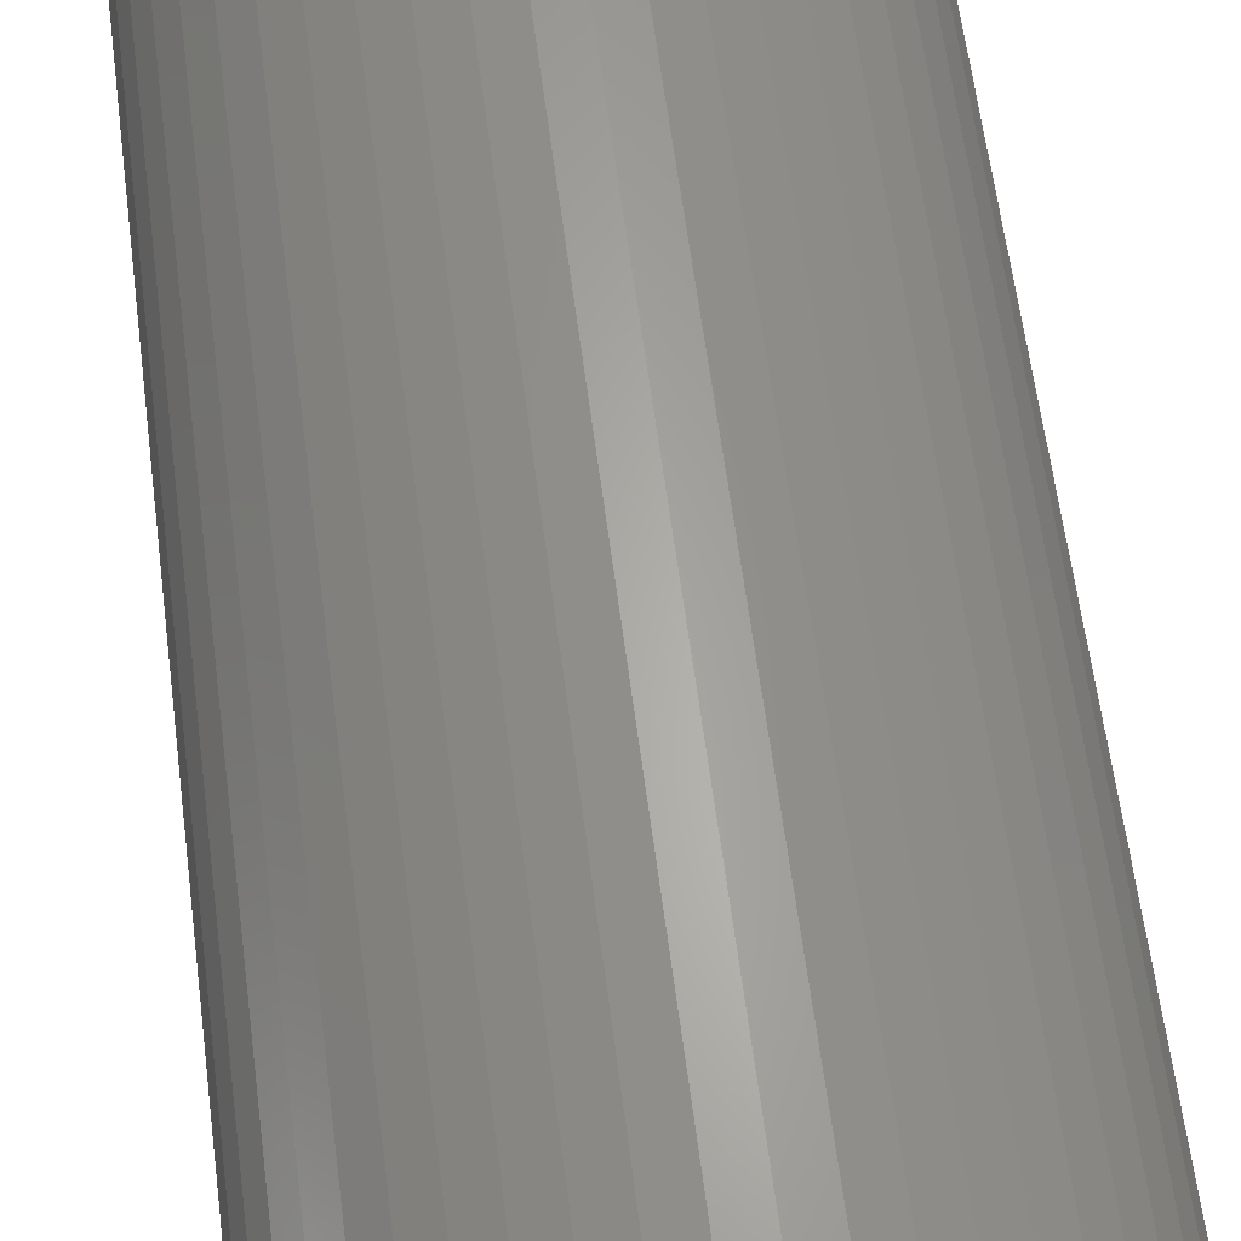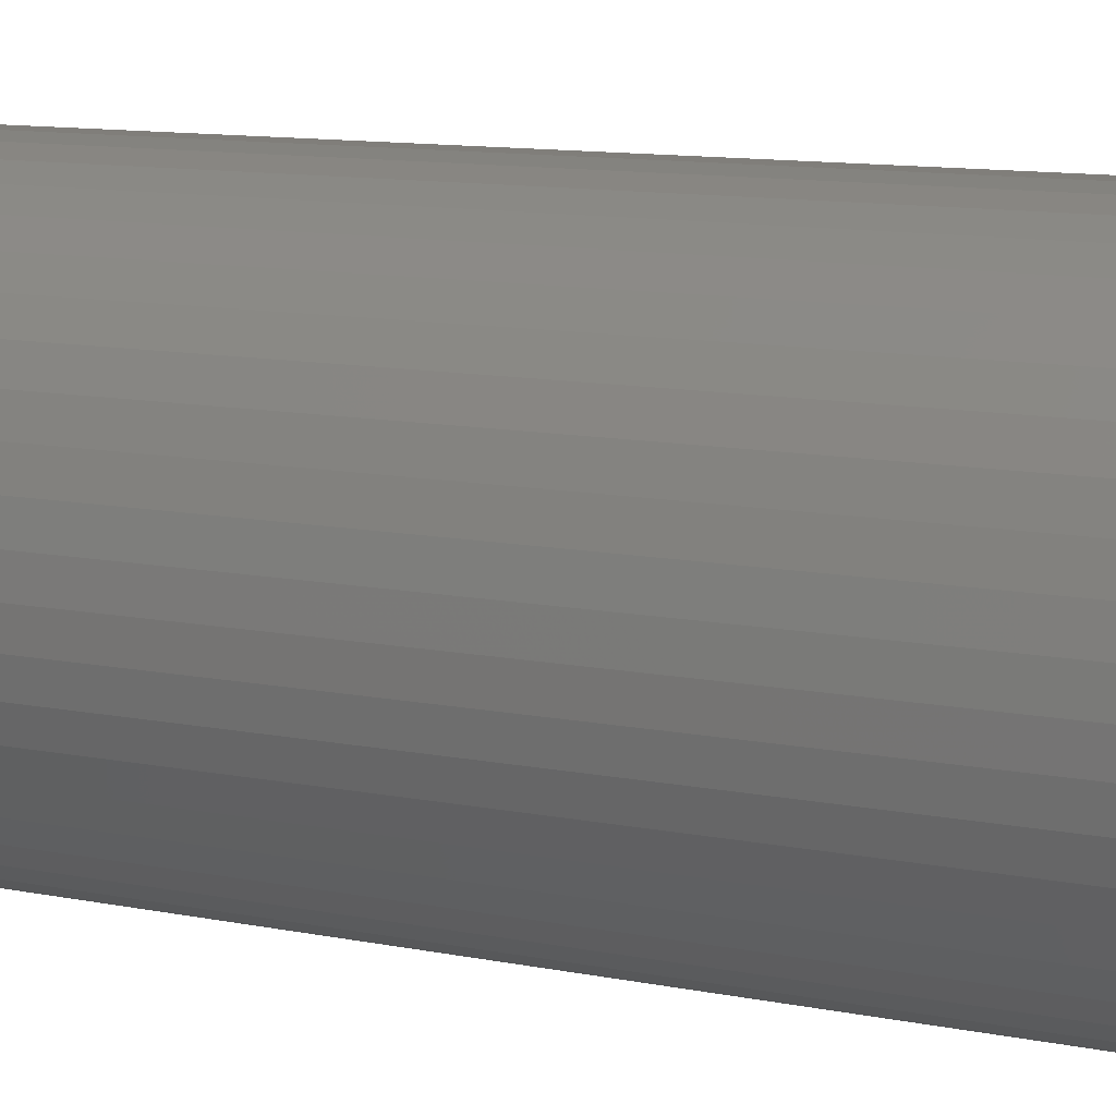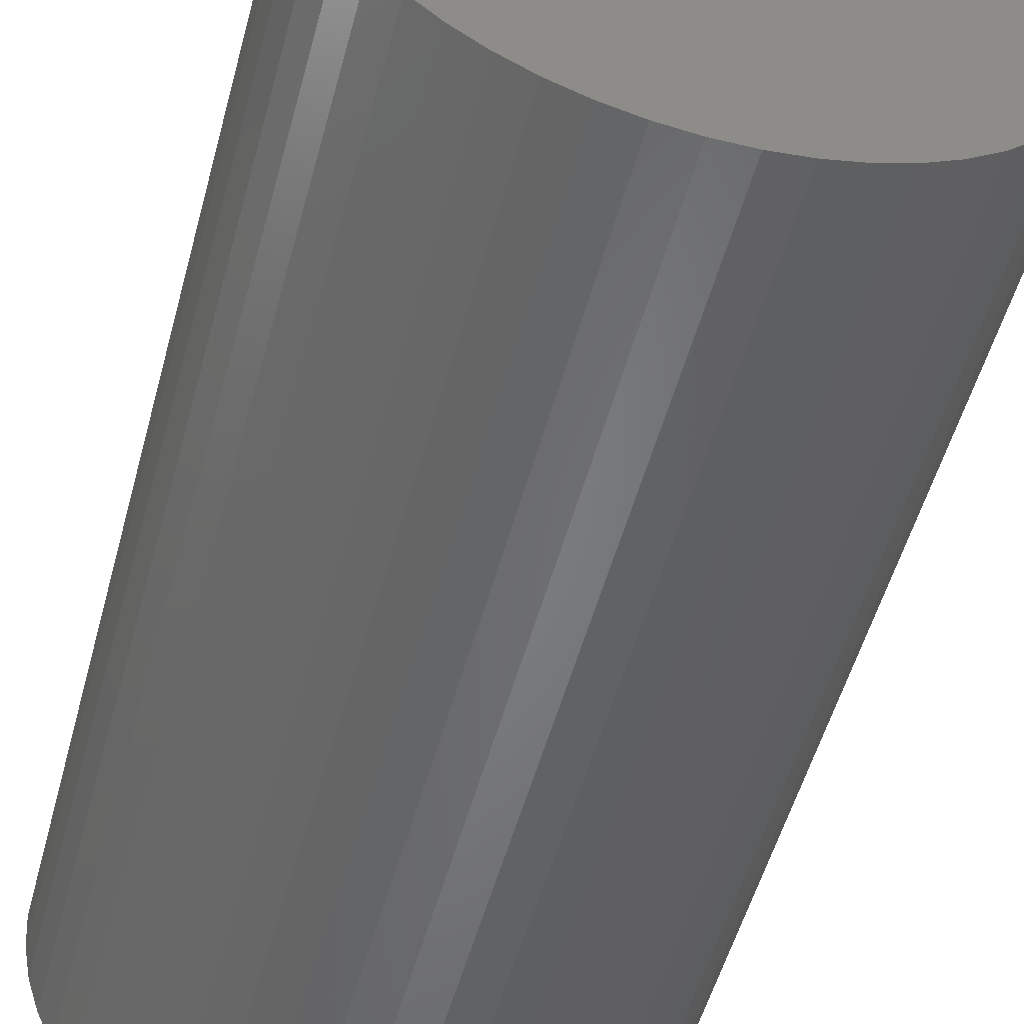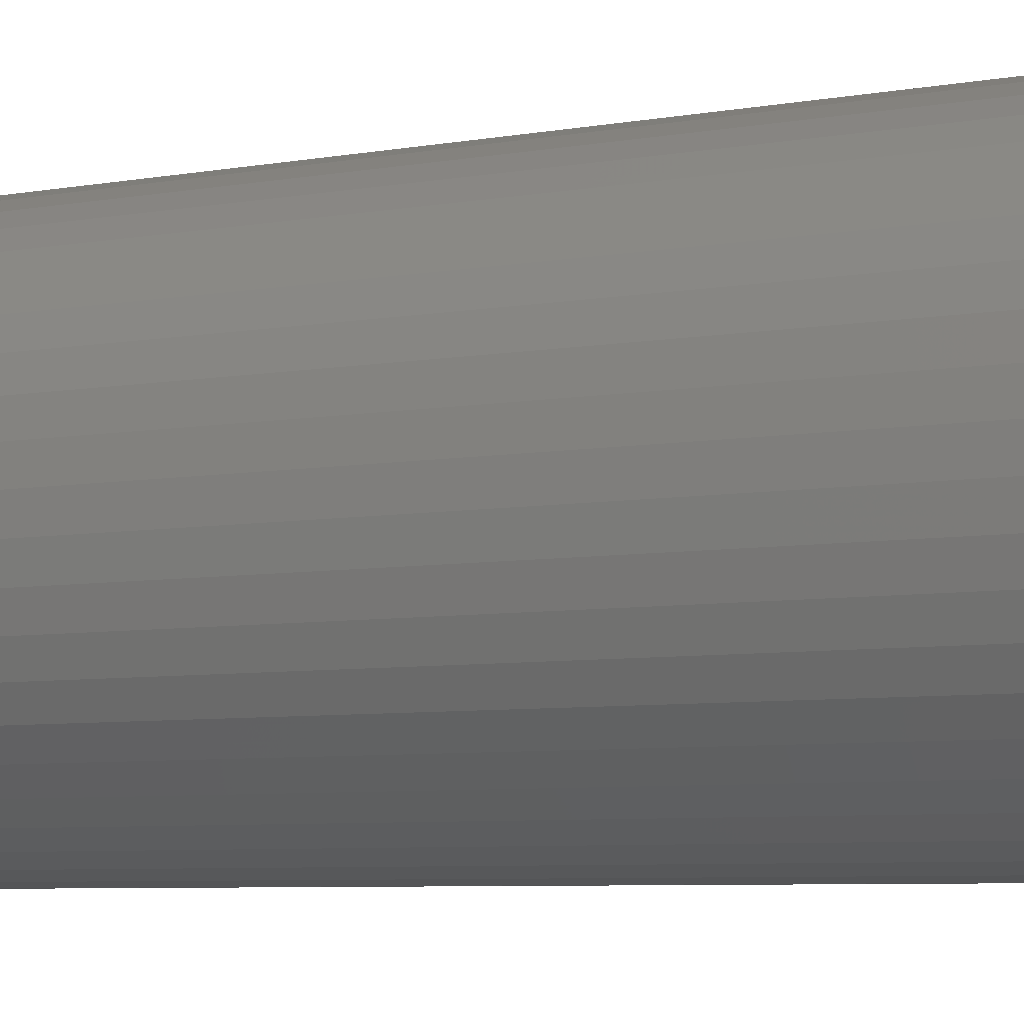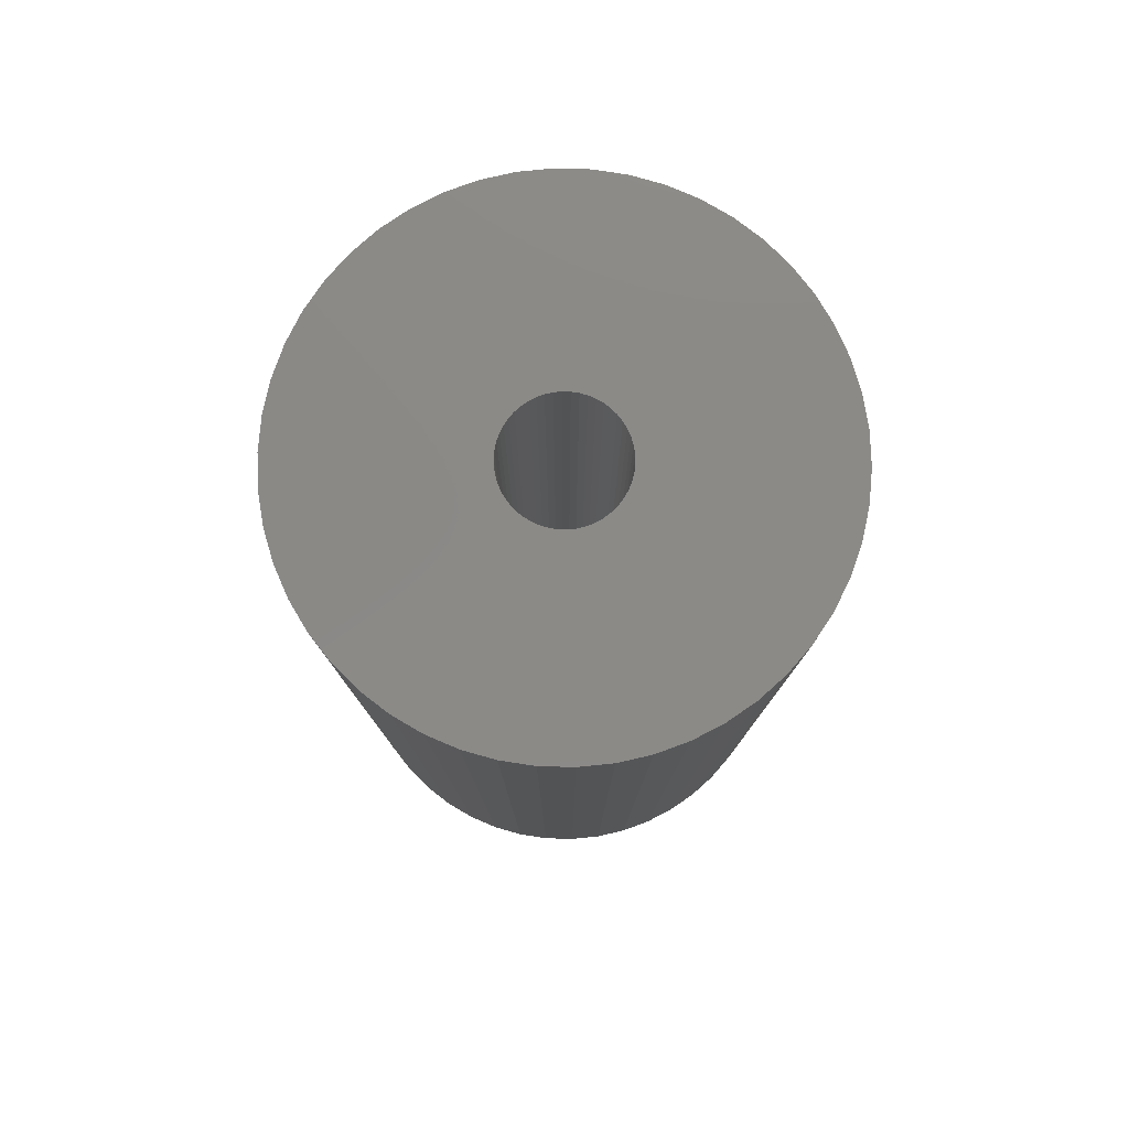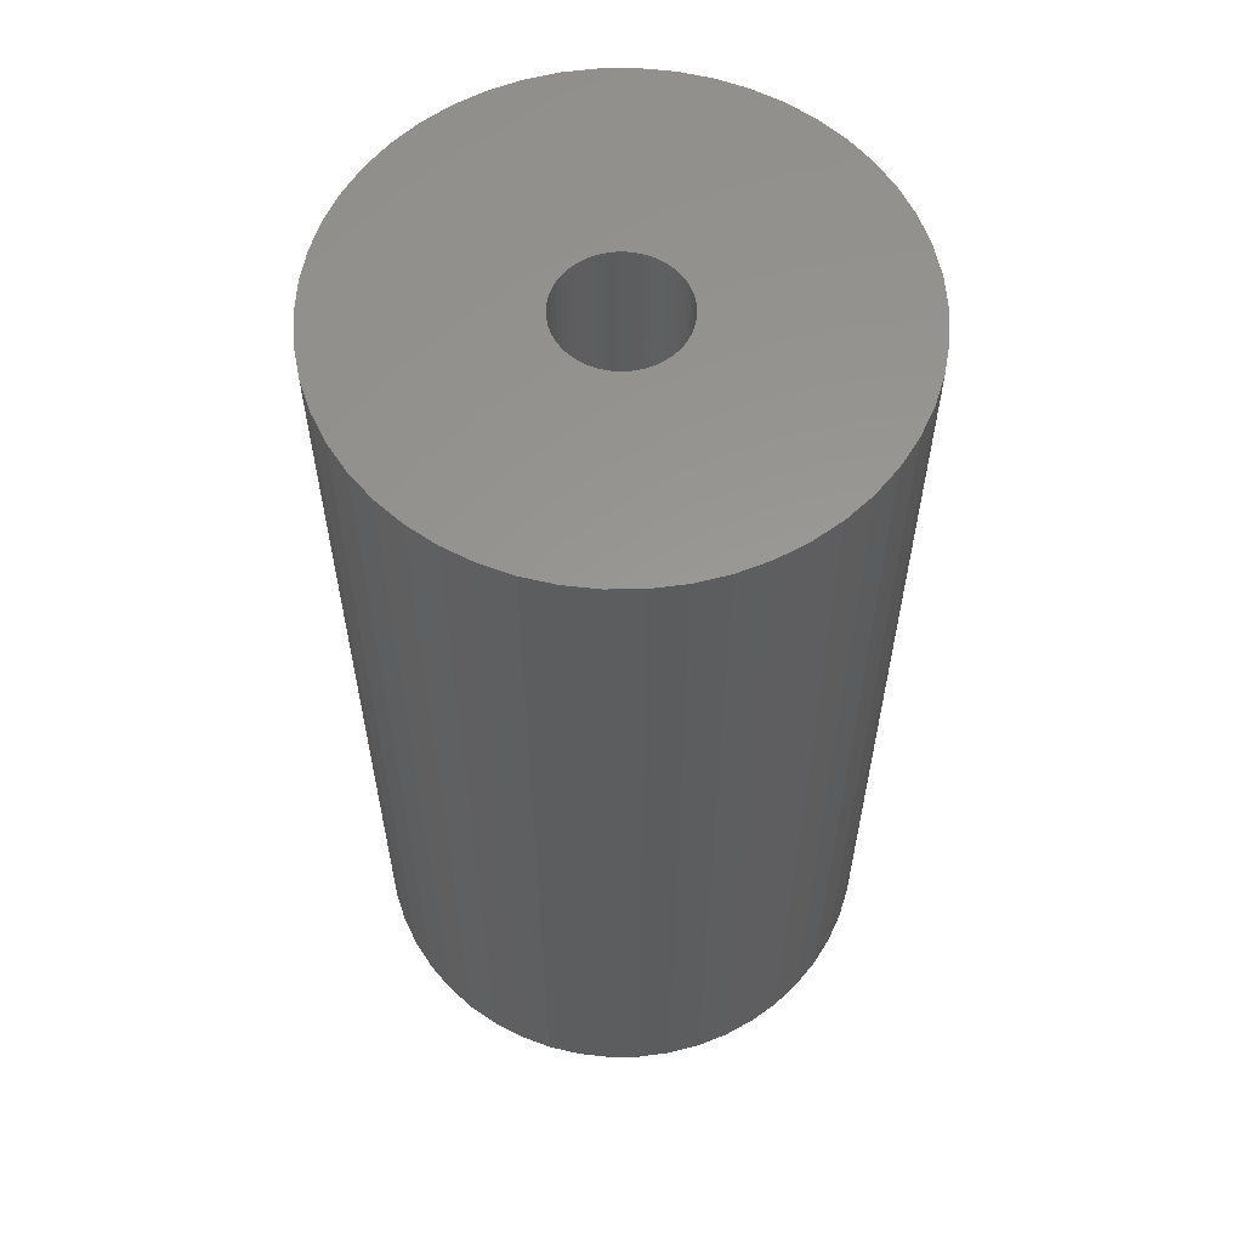
<metadata>
{"format":"stl","ext":"stl","renderer":"f3d","projection":"perspective","resolution":1024,"background":"white","views":[{"elev":63.9,"azim":172.5,"up":"+Y"},{"elev":12.0,"azim":-65.2,"up":"+Y"},{"elev":-51.7,"azim":-14.8,"up":"+Y"},{"elev":-7.0,"azim":-63.4,"up":"+Y"},{"elev":79.4,"azim":-92.1,"up":"+Z"},{"elev":59.1,"azim":35.4,"up":"+Z"}]}
</metadata>
<code>
# stl→obj: 200 verts, 400 faces
v 19.5 0 36
v 19.35 2.444 -36
v 19.35 2.444 36
v 19.5 0 -36
v -19.5 0 -36
v -19.35 2.444 36
v -19.35 2.444 -36
v -19.5 0 36
v 1.224 19.46 -36
v -1.224 19.46 36
v 1.224 19.46 36
v -1.224 19.46 -36
v -1.224 -19.46 -36
v 1.224 -19.46 36
v -1.224 -19.46 36
v 1.224 -19.46 -36
v 14.21 13.35 -36
v 12.43 15.03 36
v 14.21 13.35 36
v 12.43 15.03 -36
v -12.43 15.03 -36
v -14.21 13.35 36
v -12.43 15.03 36
v -14.21 13.35 -36
v -6.026 18.55 -36
v -8.303 17.64 36
v -6.026 18.55 36
v -8.303 17.64 -36
v 17.09 -9.394 36
v 18.13 -7.178 -36
v 18.13 -7.178 36
v 17.09 -9.394 -36
v 18.13 7.178 36
v 17.09 9.394 -36
v 17.09 9.394 36
v 18.13 7.178 -36
v 15.78 11.46 -36
v 15.78 11.46 36
v 8.303 17.64 -36
v 6.026 18.55 36
v 8.303 17.64 36
v 6.026 18.55 -36
v 10.45 16.46 -36
v 10.45 16.46 36
v -18.13 7.178 -36
v -17.09 9.394 36
v -17.09 9.394 -36
v -18.13 7.178 36
v -15.78 11.46 -36
v -15.78 11.46 36
v -18.89 4.849 -36
v -18.89 4.849 36
v -3.654 19.15 -36
v -3.654 19.15 36
v 18.89 4.849 36
v 18.89 4.849 -36
v 3.654 19.15 36
v 3.654 19.15 -36
v 4.5 0 36
v 4.465 0.564 36
v 19.35 -2.444 36
v 4.359 1.119 36
v 4.465 -0.564 36
v 4.184 1.657 36
v 18.89 -4.849 36
v 3.943 2.168 36
v 4.359 -1.119 36
v 3.641 2.645 36
v 3.28 3.08 36
v 4.184 -1.657 36
v 2.868 3.467 36
v 2.411 3.799 36
v 3.943 -2.168 36
v 1.916 4.072 36
v 15.78 -11.46 36
v 3.641 -2.645 36
v 1.391 4.28 36
v 0.8432 4.42 36
v 0.2826 4.491 36
v -0.2826 4.491 36
v -0.8432 4.42 36
v -1.391 4.28 36
v -1.916 4.072 36
v -2.411 3.799 36
v -10.45 16.46 36
v -2.868 3.467 36
v -3.28 3.08 36
v -3.641 2.645 36
v 14.21 -13.35 36
v 3.28 -3.08 36
v 12.43 -15.03 36
v 2.868 -3.467 36
v 10.45 -16.46 36
v 2.411 -3.799 36
v 8.303 -17.64 36
v 1.916 -4.072 36
v 6.026 -18.55 36
v 1.391 -4.28 36
v 3.654 -19.15 36
v 0.8432 -4.42 36
v 0.2826 -4.491 36
v -0.2826 -4.491 36
v -0.8432 -4.42 36
v -3.654 -19.15 36
v -1.391 -4.28 36
v -6.026 -18.55 36
v -1.916 -4.072 36
v -8.303 -17.64 36
v -2.411 -3.799 36
v -10.45 -16.46 36
v -2.868 -3.467 36
v -12.43 -15.03 36
v -3.28 -3.08 36
v -14.21 -13.35 36
v -3.641 -2.645 36
v -15.78 -11.46 36
v -3.943 -2.168 36
v -17.09 -9.394 36
v -4.184 -1.657 36
v -18.13 -7.178 36
v -4.359 -1.119 36
v -18.89 -4.849 36
v -4.465 -0.564 36
v -19.35 -2.444 36
v -4.5 0 36
v -3.943 2.168 36
v -4.184 1.657 36
v -4.359 1.119 36
v -4.465 0.564 36
v -10.45 16.46 -36
v 19.35 -2.444 -36
v 15.78 -11.46 -36
v 14.21 -13.35 -36
v 18.89 -4.849 -36
v -17.09 -9.394 -36
v -18.13 -7.178 -36
v 4.5 0 -36
v 4.465 -0.564 -36
v 4.359 -1.119 -36
v 4.465 0.564 -36
v 4.184 -1.657 -36
v 3.943 -2.168 -36
v 4.359 1.119 -36
v 3.641 -2.645 -36
v 3.28 -3.08 -36
v 12.43 -15.03 -36
v 4.184 1.657 -36
v 2.868 -3.467 -36
v 10.45 -16.46 -36
v 2.411 -3.799 -36
v 8.303 -17.64 -36
v 3.943 2.168 -36
v 1.916 -4.072 -36
v 6.026 -18.55 -36
v 3.641 2.645 -36
v 1.391 -4.28 -36
v 3.654 -19.15 -36
v 0.8432 -4.42 -36
v 0.2826 -4.491 -36
v -0.2826 -4.491 -36
v -0.8432 -4.42 -36
v -3.654 -19.15 -36
v -1.391 -4.28 -36
v -6.026 -18.55 -36
v -1.916 -4.072 -36
v -8.303 -17.64 -36
v -2.411 -3.799 -36
v -10.45 -16.46 -36
v -2.868 -3.467 -36
v -12.43 -15.03 -36
v -3.28 -3.08 -36
v -14.21 -13.35 -36
v -3.641 -2.645 -36
v -15.78 -11.46 -36
v 3.28 3.08 -36
v 2.868 3.467 -36
v 2.411 3.799 -36
v 1.916 4.072 -36
v 1.391 4.28 -36
v 0.8432 4.42 -36
v 0.2826 4.491 -36
v -0.2826 4.491 -36
v -0.8432 4.42 -36
v -1.391 4.28 -36
v -1.916 4.072 -36
v -2.411 3.799 -36
v -2.868 3.467 -36
v -3.28 3.08 -36
v -3.641 2.645 -36
v -3.943 2.168 -36
v -4.184 1.657 -36
v -4.359 1.119 -36
v -4.465 0.564 -36
v -4.5 0 -36
v -3.943 -2.168 -36
v -4.184 -1.657 -36
v -4.359 -1.119 -36
v -18.89 -4.849 -36
v -4.465 -0.564 -36
v -19.35 -2.444 -36
f 1 2 3
f 2 1 4
f 5 6 7
f 6 5 8
f 9 10 11
f 10 9 12
f 13 14 15
f 14 13 16
f 17 18 19
f 18 17 20
f 21 22 23
f 22 21 24
f 25 26 27
f 26 25 28
f 29 30 31
f 30 29 32
f 33 34 35
f 34 33 36
f 35 37 38
f 37 35 34
f 39 40 41
f 40 39 42
f 43 41 44
f 41 43 39
f 45 46 47
f 46 45 48
f 49 22 24
f 22 49 50
f 51 48 45
f 48 51 52
f 53 27 54
f 27 53 25
f 55 36 33
f 36 55 56
f 3 56 55
f 56 3 2
f 38 17 19
f 17 38 37
f 42 57 40
f 57 42 58
f 58 11 57
f 11 58 9
f 20 44 18
f 44 20 43
f 47 50 49
f 50 47 46
f 7 52 51
f 52 7 6
f 59 1 3
f 60 3 55
f 1 59 61
f 62 55 33
f 63 61 59
f 64 33 35
f 61 63 65
f 66 35 38
f 67 65 63
f 68 38 19
f 65 67 31
f 69 19 18
f 70 31 67
f 71 18 44
f 31 70 29
f 72 44 41
f 73 29 70
f 74 41 40
f 29 73 75
f 76 75 73
f 3 60 59
f 55 62 60
f 33 64 62
f 35 66 64
f 77 40 57
f 38 68 66
f 19 69 68
f 18 71 69
f 44 72 71
f 41 74 72
f 40 77 74
f 78 57 11
f 57 78 77
f 11 79 78
f 11 80 79
f 10 80 11
f 80 10 81
f 54 81 10
f 81 54 82
f 27 82 54
f 82 27 83
f 26 83 27
f 83 26 84
f 85 84 26
f 84 85 86
f 23 86 85
f 86 23 87
f 22 87 23
f 87 22 88
f 50 88 22
f 75 76 89
f 90 89 76
f 89 90 91
f 92 91 90
f 91 92 93
f 94 93 92
f 93 94 95
f 96 95 94
f 95 96 97
f 98 97 96
f 97 98 99
f 100 99 98
f 99 100 14
f 101 14 100
f 102 14 101
f 15 102 103
f 102 15 14
f 104 103 105
f 106 105 107
f 108 107 109
f 110 109 111
f 112 111 113
f 114 113 115
f 103 104 15
f 116 115 117
f 118 117 119
f 120 119 121
f 122 121 123
f 124 123 125
f 88 50 126
f 105 106 104
f 46 126 50
f 107 108 106
f 126 46 127
f 109 110 108
f 48 127 46
f 111 112 110
f 127 48 128
f 113 114 112
f 52 128 48
f 115 116 114
f 128 52 129
f 117 118 116
f 6 129 52
f 119 120 118
f 129 6 125
f 121 122 120
f 8 125 6
f 123 124 122
f 125 8 124
f 28 85 26
f 85 28 130
f 130 23 85
f 23 130 21
f 12 54 10
f 54 12 53
f 61 4 1
f 4 61 131
f 89 132 75
f 132 89 133
f 31 134 65
f 134 31 30
f 65 131 61
f 131 65 134
f 135 120 136
f 120 135 118
f 137 4 131
f 138 131 134
f 4 137 2
f 139 134 30
f 140 2 137
f 141 30 32
f 2 140 56
f 142 32 132
f 143 56 140
f 144 132 133
f 56 143 36
f 145 133 146
f 147 36 143
f 148 146 149
f 36 147 34
f 150 149 151
f 152 34 147
f 153 151 154
f 34 152 37
f 155 37 152
f 131 138 137
f 134 139 138
f 30 141 139
f 32 142 141
f 156 154 157
f 132 144 142
f 133 145 144
f 146 148 145
f 149 150 148
f 151 153 150
f 154 156 153
f 158 157 16
f 157 158 156
f 16 159 158
f 16 160 159
f 13 160 16
f 160 13 161
f 162 161 13
f 161 162 163
f 164 163 162
f 163 164 165
f 166 165 164
f 165 166 167
f 168 167 166
f 167 168 169
f 170 169 168
f 169 170 171
f 172 171 170
f 171 172 173
f 174 173 172
f 37 155 17
f 175 17 155
f 17 175 20
f 176 20 175
f 20 176 43
f 177 43 176
f 43 177 39
f 178 39 177
f 39 178 42
f 179 42 178
f 42 179 58
f 180 58 179
f 58 180 9
f 181 9 180
f 182 9 181
f 12 182 183
f 182 12 9
f 53 183 184
f 25 184 185
f 28 185 186
f 130 186 187
f 21 187 188
f 24 188 189
f 183 53 12
f 49 189 190
f 47 190 191
f 45 191 192
f 51 192 193
f 7 193 194
f 173 174 195
f 184 25 53
f 135 195 174
f 185 28 25
f 195 135 196
f 186 130 28
f 136 196 135
f 187 21 130
f 196 136 197
f 188 24 21
f 198 197 136
f 189 49 24
f 197 198 199
f 190 47 49
f 200 199 198
f 191 45 47
f 199 200 194
f 192 51 45
f 5 194 200
f 193 7 51
f 194 5 7
f 151 93 95
f 93 151 149
f 146 89 91
f 89 146 133
f 75 32 29
f 32 75 132
f 136 122 198
f 122 136 120
f 154 95 97
f 95 154 151
f 157 97 99
f 97 157 154
f 16 99 14
f 99 16 157
f 162 15 104
f 15 162 13
f 166 106 108
f 106 166 164
f 164 104 106
f 104 164 162
f 172 116 174
f 116 172 114
f 172 112 114
f 112 172 170
f 198 124 200
f 124 198 122
f 200 8 5
f 8 200 124
f 149 91 93
f 91 149 146
f 174 118 135
f 118 174 116
f 168 108 110
f 108 168 166
f 170 110 112
f 110 170 168
f 137 60 140
f 60 137 59
f 125 193 129
f 193 125 194
f 182 79 80
f 79 182 181
f 159 102 101
f 102 159 160
f 176 69 71
f 69 176 175
f 188 86 87
f 86 188 187
f 185 82 83
f 82 185 184
f 147 66 152
f 66 147 64
f 140 62 143
f 62 140 60
f 179 74 77
f 74 179 178
f 180 77 78
f 77 180 179
f 177 71 72
f 71 177 176
f 127 190 126
f 190 127 191
f 126 189 88
f 189 126 190
f 128 191 127
f 191 128 192
f 186 83 84
f 83 186 185
f 184 81 82
f 81 184 183
f 153 98 96
f 98 153 156
f 143 64 147
f 64 143 62
f 155 69 175
f 69 155 68
f 152 68 155
f 68 152 66
f 181 78 79
f 78 181 180
f 178 72 74
f 72 178 177
f 88 188 87
f 188 88 189
f 129 192 128
f 192 129 193
f 187 84 86
f 84 187 186
f 183 80 81
f 80 183 182
f 144 73 142
f 73 144 76
f 139 63 138
f 63 139 67
f 169 113 111
f 113 169 171
f 117 196 119
f 196 117 195
f 145 92 90
f 92 145 148
f 150 96 94
f 96 150 153
f 141 67 139
f 67 141 70
f 142 70 141
f 70 142 73
f 138 59 137
f 59 138 63
f 161 105 103
f 105 161 163
f 119 197 121
f 197 119 196
f 123 194 125
f 194 123 199
f 145 76 144
f 76 145 90
f 148 94 92
f 94 148 150
f 160 103 102
f 103 160 161
f 113 173 115
f 173 113 171
f 115 195 117
f 195 115 173
f 121 199 123
f 199 121 197
f 156 100 98
f 100 156 158
f 158 101 100
f 101 158 159
f 165 109 107
f 109 165 167
f 167 111 109
f 111 167 169
f 163 107 105
f 107 163 165

</code>
